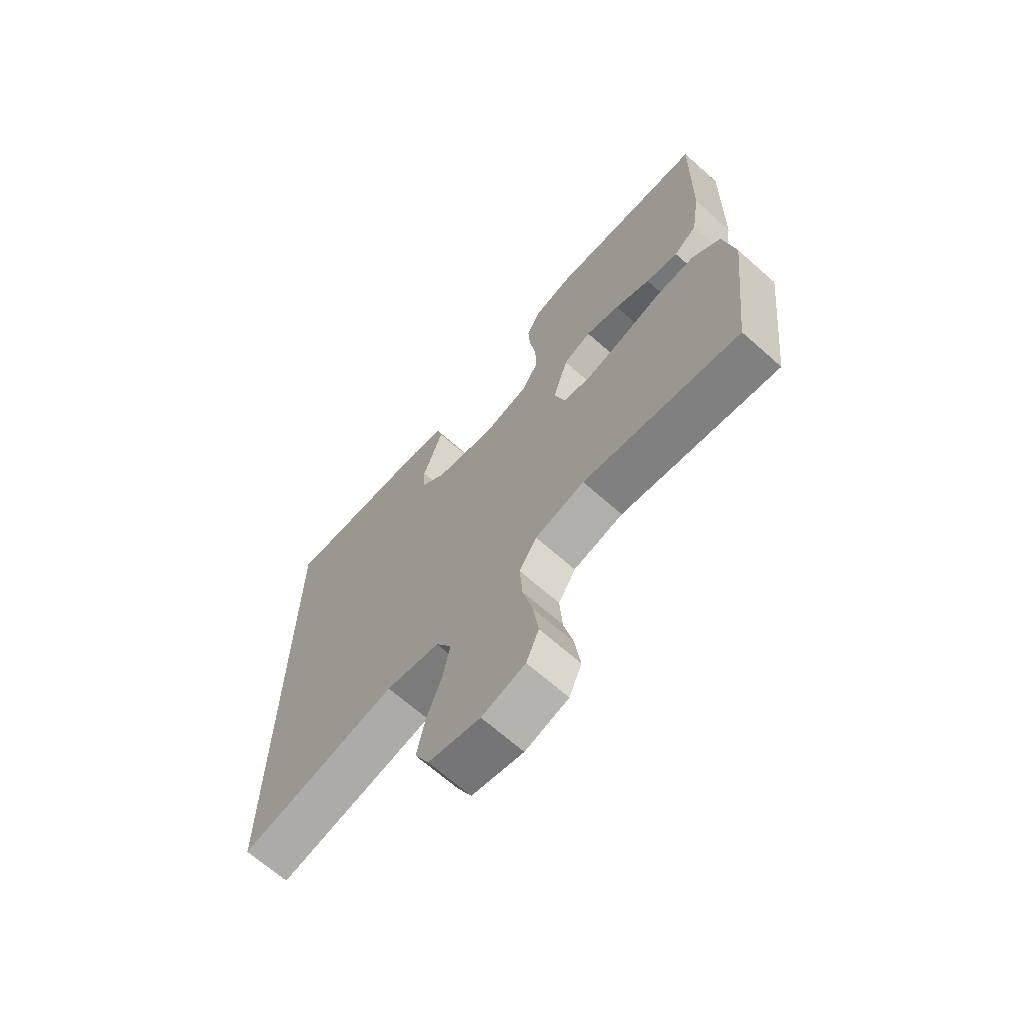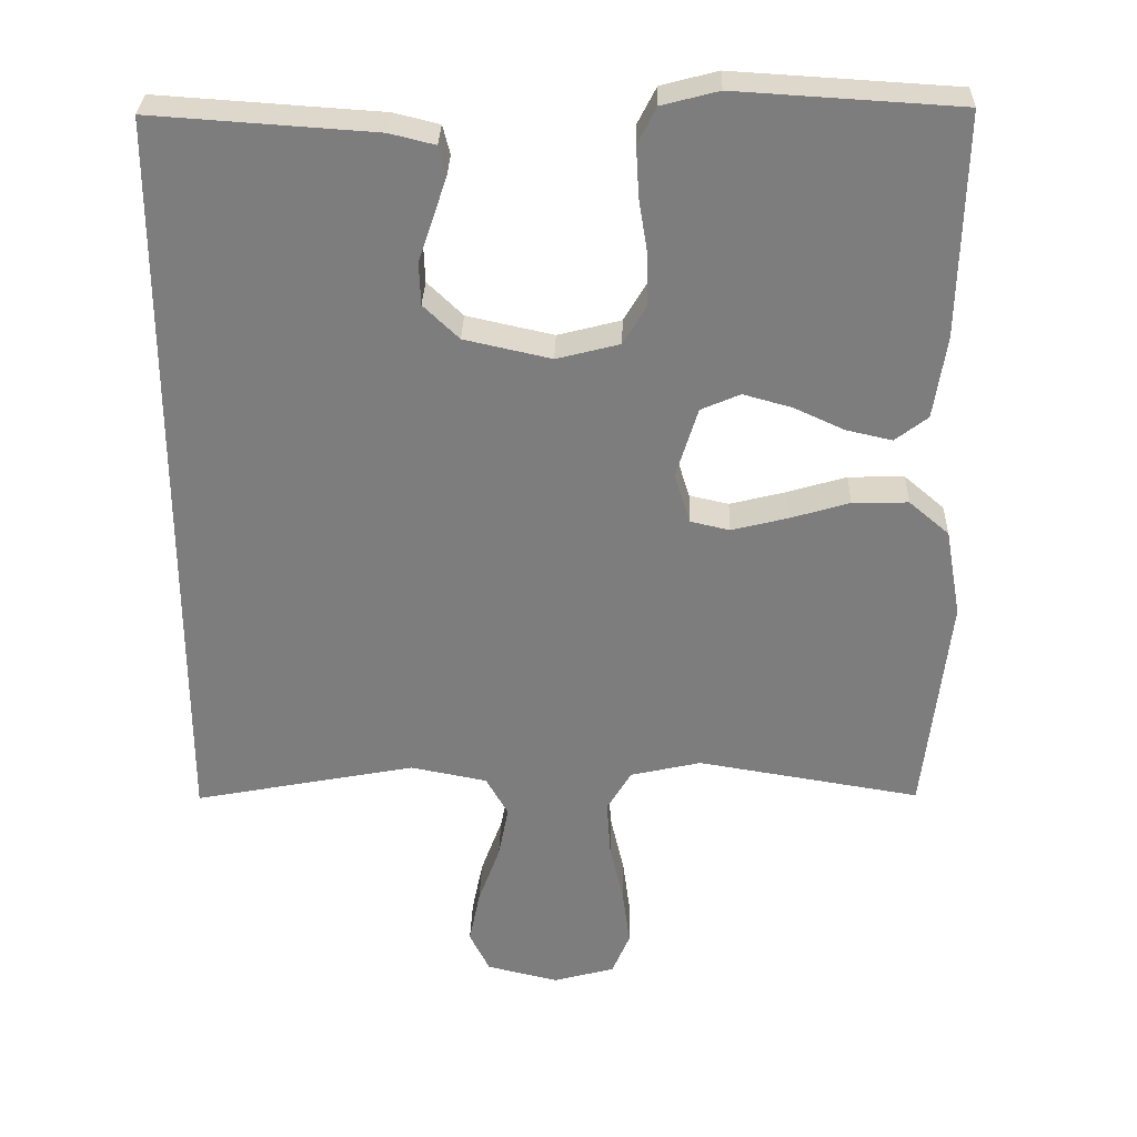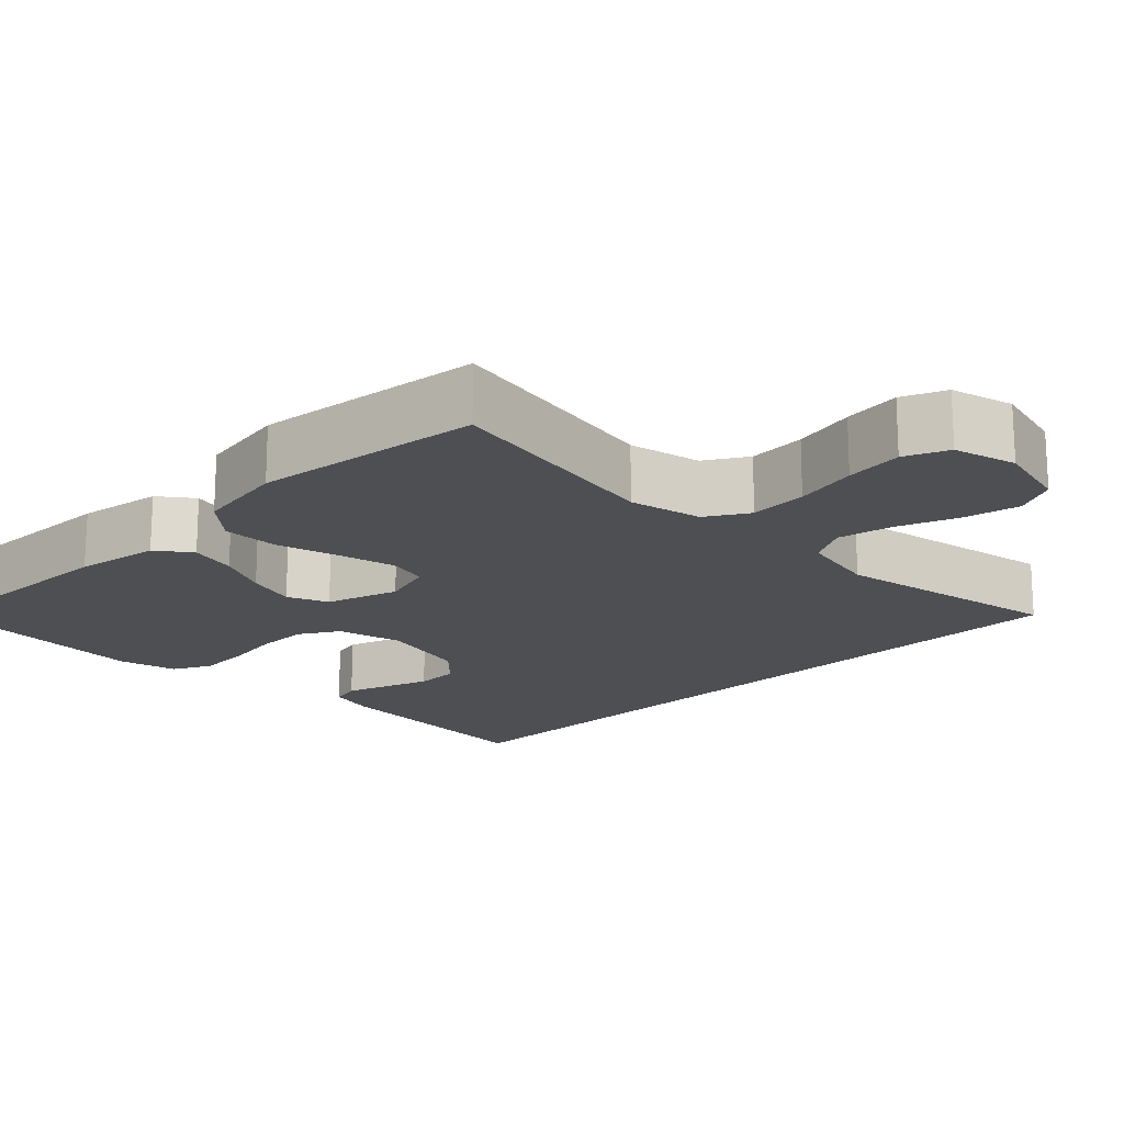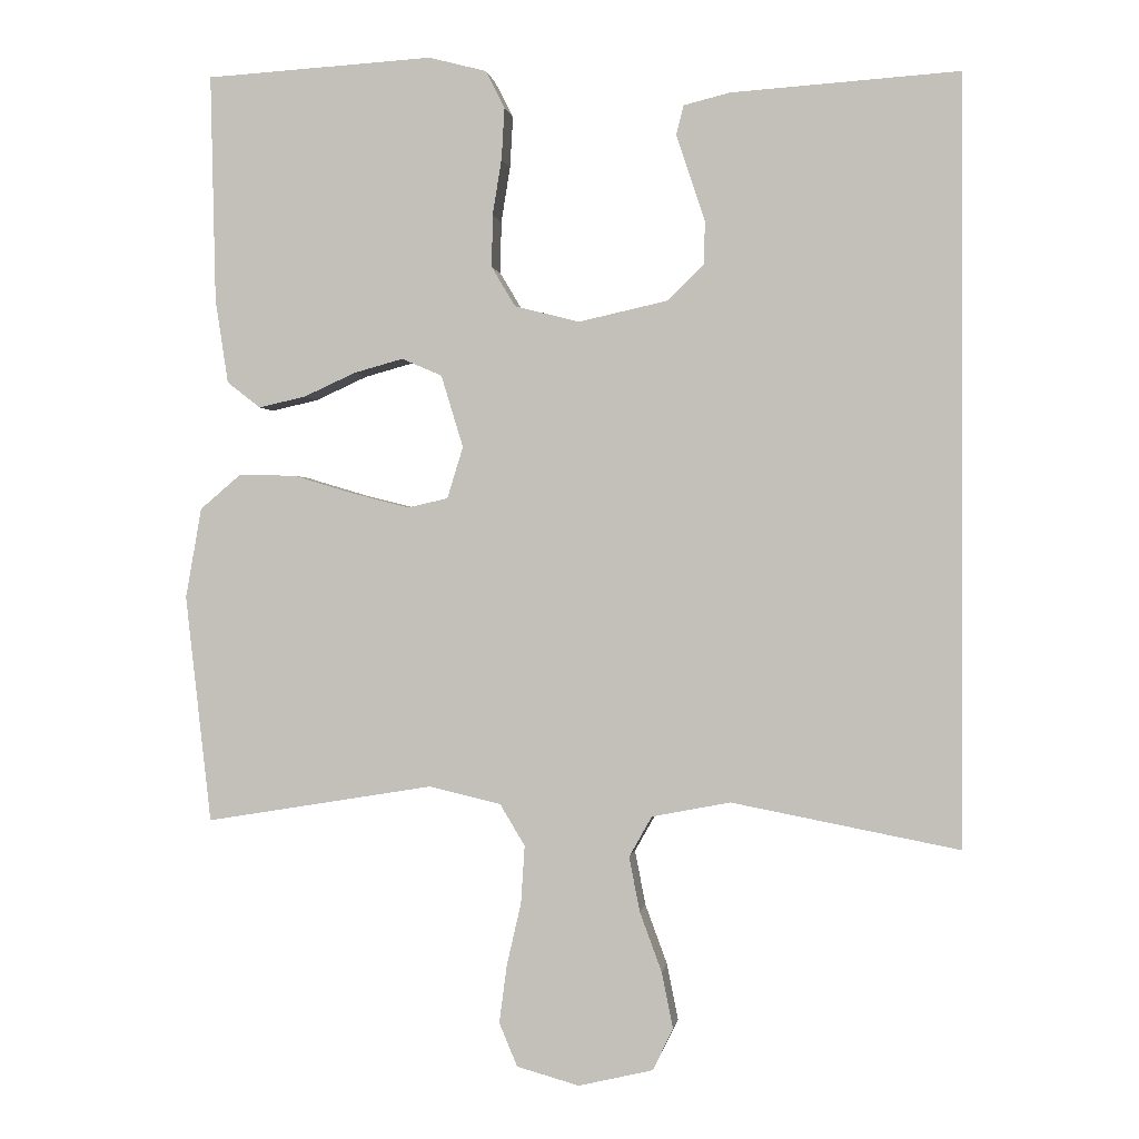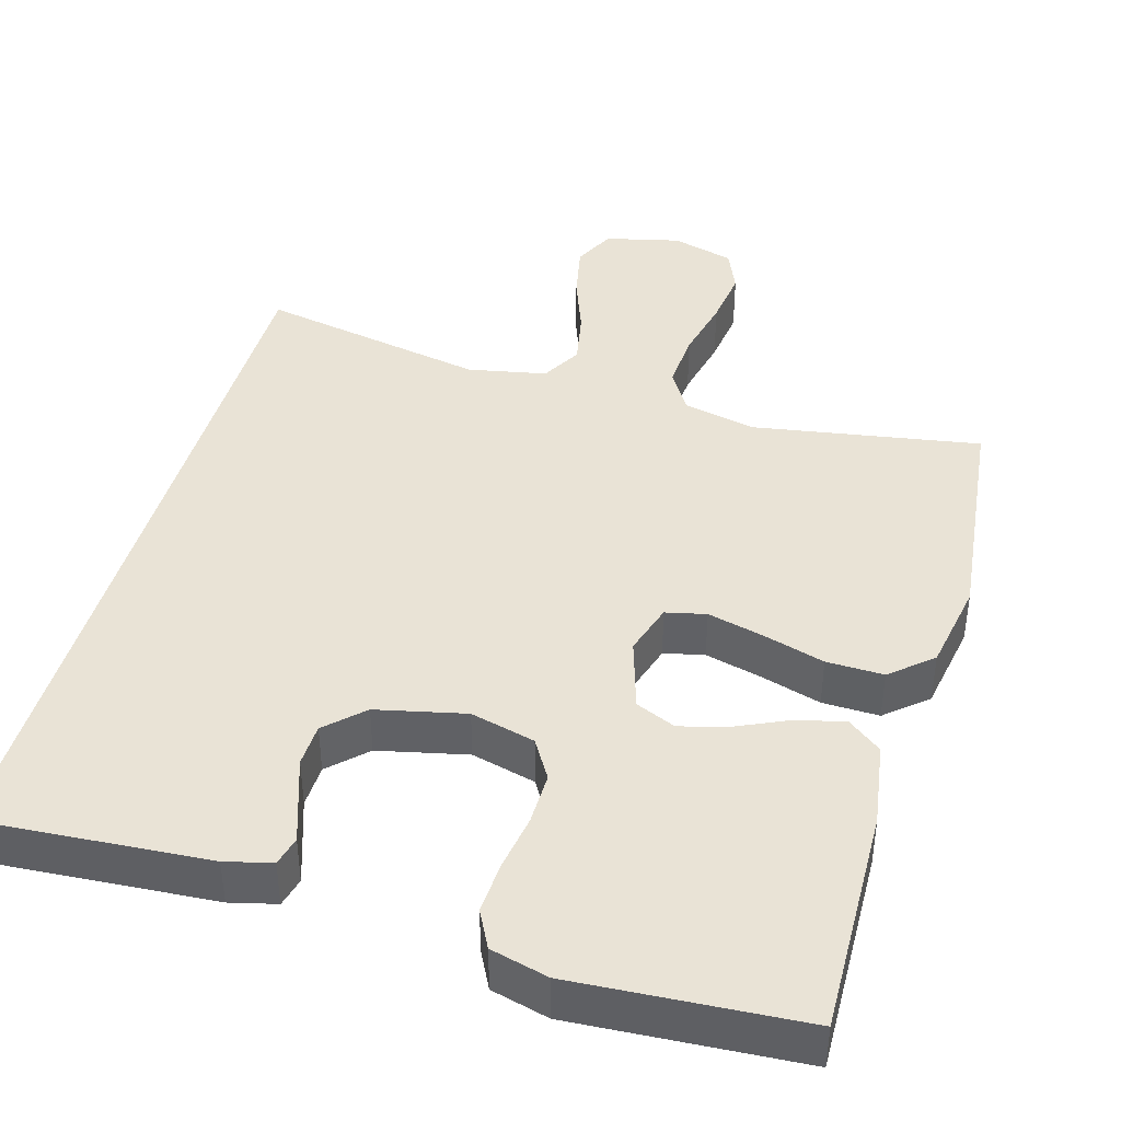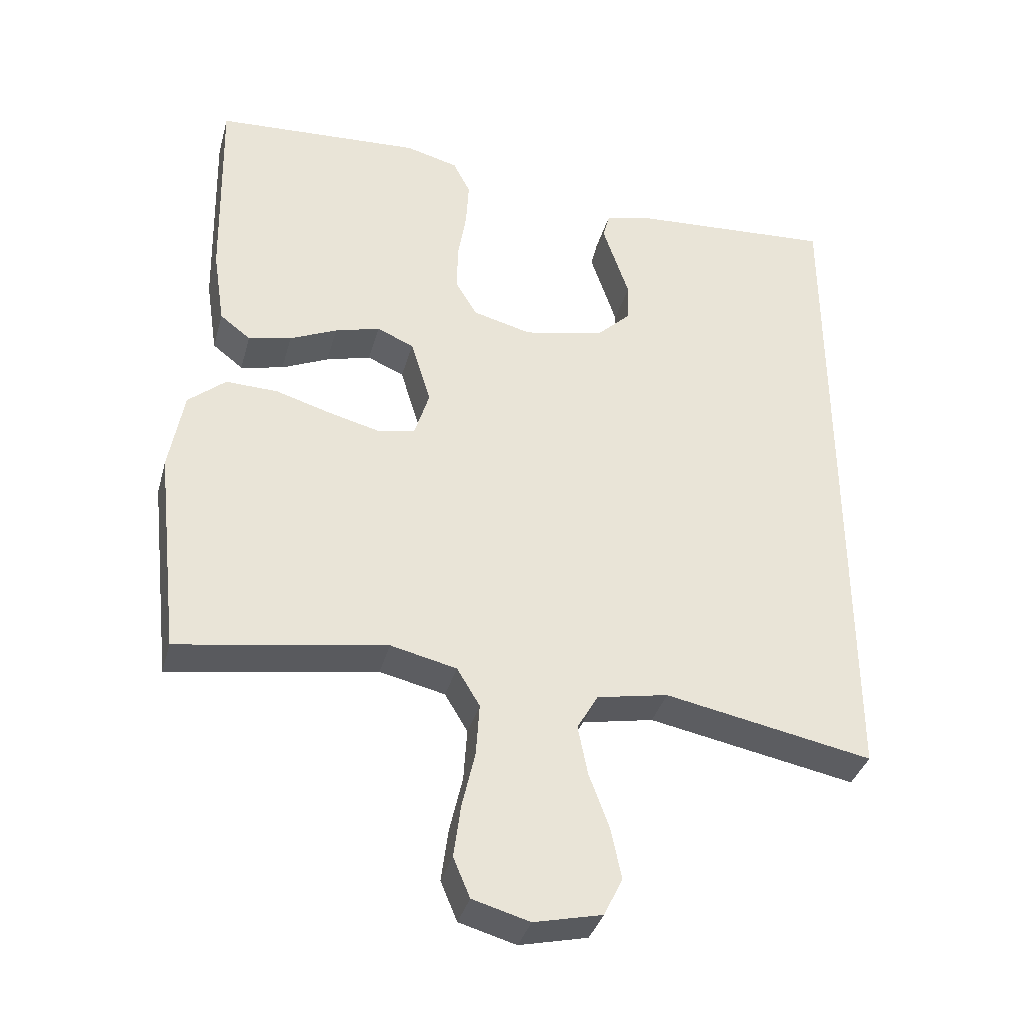
<metadata>
{"format":"obj","ext":"obj","renderer":"f3d","projection":"perspective","resolution":1024,"background":"white","views":[{"elev":-67.9,"azim":48.5,"up":"+Z"},{"elev":30.7,"azim":1.6,"up":"+Z"},{"elev":-17.9,"azim":134.2,"up":"+Y"},{"elev":-0.0,"azim":-172.1,"up":"+Z"},{"elev":42.0,"azim":15.9,"up":"+Y"},{"elev":-36.5,"azim":165.0,"up":"+Z"}]}
</metadata>
<code>
v -0.5 0.07 -0.525
v -0.5 0.07 0.481
v -0.2 0.07 0.461
v -0.139 0.07 0.446
v -0.129 0.07 0.407
v -0.147 0.07 0.353
v -0.167 0.07 0.293
v -0.165 0.07 0.236
v -0.117 0.07 0.19
v 0 0.07 0.164
v 0.085 0.07 0.186
v 0.116 0.07 0.238
v 0.115 0.07 0.307
v 0.103 0.07 0.381
v 0.099 0.07 0.449
v 0.124 0.07 0.498
v 0.2 0.07 0.518
v 0.5 0.07 0.5
v 0.493 0.07 0.2
v 0.476 0.07 0.089
v 0.432 0.07 0.055
v 0.37 0.07 0.069
v 0.302 0.07 0.1
v 0.237 0.07 0.118
v 0.184 0.07 0.095
v 0.155 0.07 0
v 0.176 0.07 -0.068
v 0.229 0.07 -0.08
v 0.304 0.07 -0.061
v 0.384 0.07 -0.037
v 0.459 0.07 -0.035
v 0.513 0.07 -0.081
v 0.534 0.07 -0.2
v 0.5 0.07 -0.5
v 0.2 0.07 -0.451
v 0.105 0.07 -0.473
v 0.072 0.07 -0.528
v 0.077 0.07 -0.604
v 0.096 0.07 -0.687
v 0.106 0.07 -0.763
v 0.082 0.07 -0.82
v 0 0.07 -0.843
v -0.098 0.07 -0.82
v -0.125 0.07 -0.765
v -0.11 0.07 -0.691
v -0.081 0.07 -0.612
v -0.067 0.07 -0.54
v -0.097 0.07 -0.487
v -0.2 0.07 -0.467
v -0.5 0 -0.525
v -0.5 0 0.481
v -0.2 0 0.461
v -0.139 0 0.446
v -0.129 0 0.407
v -0.147 0 0.353
v -0.167 0 0.293
v -0.165 0 0.236
v -0.117 0 0.19
v 0 0 0.164
v 0.085 0 0.186
v 0.116 0 0.238
v 0.115 0 0.307
v 0.103 0 0.381
v 0.099 0 0.449
v 0.124 0 0.498
v 0.2 0 0.518
v 0.5 0 0.5
v 0.493 0 0.2
v 0.476 0 0.089
v 0.432 0 0.055
v 0.37 0 0.069
v 0.302 0 0.1
v 0.237 0 0.118
v 0.184 0 0.095
v 0.155 0 0
v 0.176 0 -0.068
v 0.229 0 -0.08
v 0.304 0 -0.061
v 0.384 0 -0.037
v 0.459 0 -0.035
v 0.513 0 -0.081
v 0.534 0 -0.2
v 0.5 0 -0.5
v 0.2 0 -0.451
v 0.105 0 -0.473
v 0.072 0 -0.528
v 0.077 0 -0.604
v 0.096 0 -0.687
v 0.106 0 -0.763
v 0.082 0 -0.82
v 0 0 -0.843
v -0.098 0 -0.82
v -0.125 0 -0.765
v -0.11 0 -0.691
v -0.081 0 -0.612
v -0.067 0 -0.54
v -0.097 0 -0.487
v -0.2 0 -0.467
f 43 44 45 46
f 43 46 47
f 42 43 47
f 41 42 47
f 38 39 40 41
f 37 38 41 47
f 36 37 47 48
f 32 33 34 35
f 29 30 31 32
f 28 29 32 35
f 27 28 35 36
f 20 21 22 23
f 20 23 24
f 19 20 24
f 18 19 24
f 17 18 24 25
f 13 14 15 16
f 12 13 16 17
f 4 5 6 7
f 2 3 4 7
f 49 1 2 7
f 49 7 8
f 48 49 8 9
f 26 27 36 48
f 26 48 9 10
f 12 17 25 26
f 11 12 26
f 10 11 26
f 95 94 93 92
f 96 95 92
f 96 92 91
f 96 91 90
f 90 89 88 87
f 96 90 87 86
f 97 96 86 85
f 84 83 82 81
f 81 80 79 78
f 84 81 78 77
f 85 84 77 76
f 72 71 70 69
f 73 72 69
f 73 69 68
f 73 68 67
f 74 73 67 66
f 65 64 63 62
f 66 65 62 61
f 56 55 54 53
f 56 53 52 51
f 56 51 50 98
f 57 56 98
f 58 57 98 97
f 97 85 76 75
f 59 58 97 75
f 75 74 66 61
f 75 61 60
f 75 60 59
f 1 50 51 2
f 2 51 52 3
f 3 52 53 4
f 4 53 54 5
f 5 54 55 6
f 6 55 56 7
f 7 56 57 8
f 8 57 58 9
f 9 58 59 10
f 10 59 60 11
f 11 60 61 12
f 12 61 62 13
f 13 62 63 14
f 14 63 64 15
f 15 64 65 16
f 16 65 66 17
f 17 66 67 18
f 18 67 68 19
f 19 68 69 20
f 20 69 70 21
f 21 70 71 22
f 22 71 72 23
f 23 72 73 24
f 24 73 74 25
f 25 74 75 26
f 26 75 76 27
f 27 76 77 28
f 28 77 78 29
f 29 78 79 30
f 30 79 80 31
f 31 80 81 32
f 32 81 82 33
f 33 82 83 34
f 34 83 84 35
f 35 84 85 36
f 36 85 86 37
f 37 86 87 38
f 38 87 88 39
f 39 88 89 40
f 40 89 90 41
f 41 90 91 42
f 42 91 92 43
f 43 92 93 44
f 44 93 94 45
f 45 94 95 46
f 46 95 96 47
f 47 96 97 48
f 48 97 98 49
f 49 98 50 1

</code>
